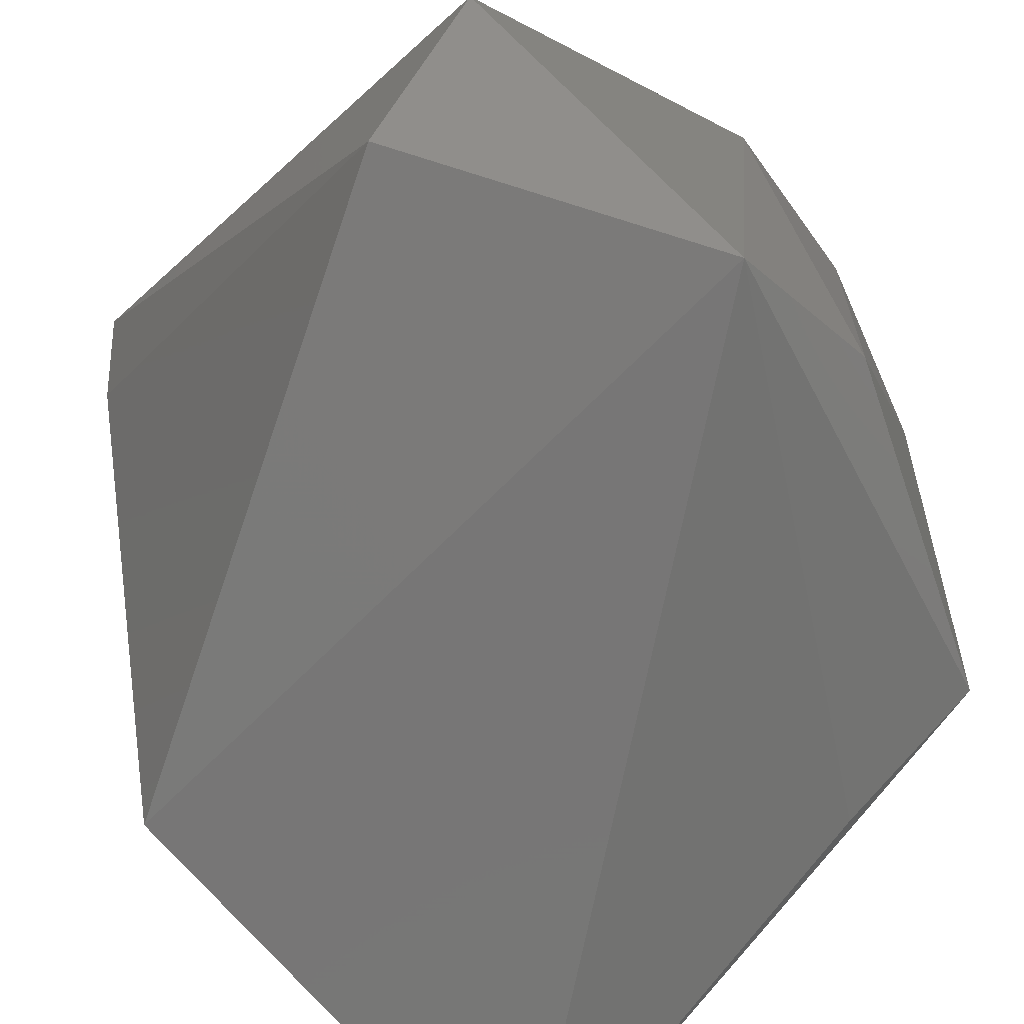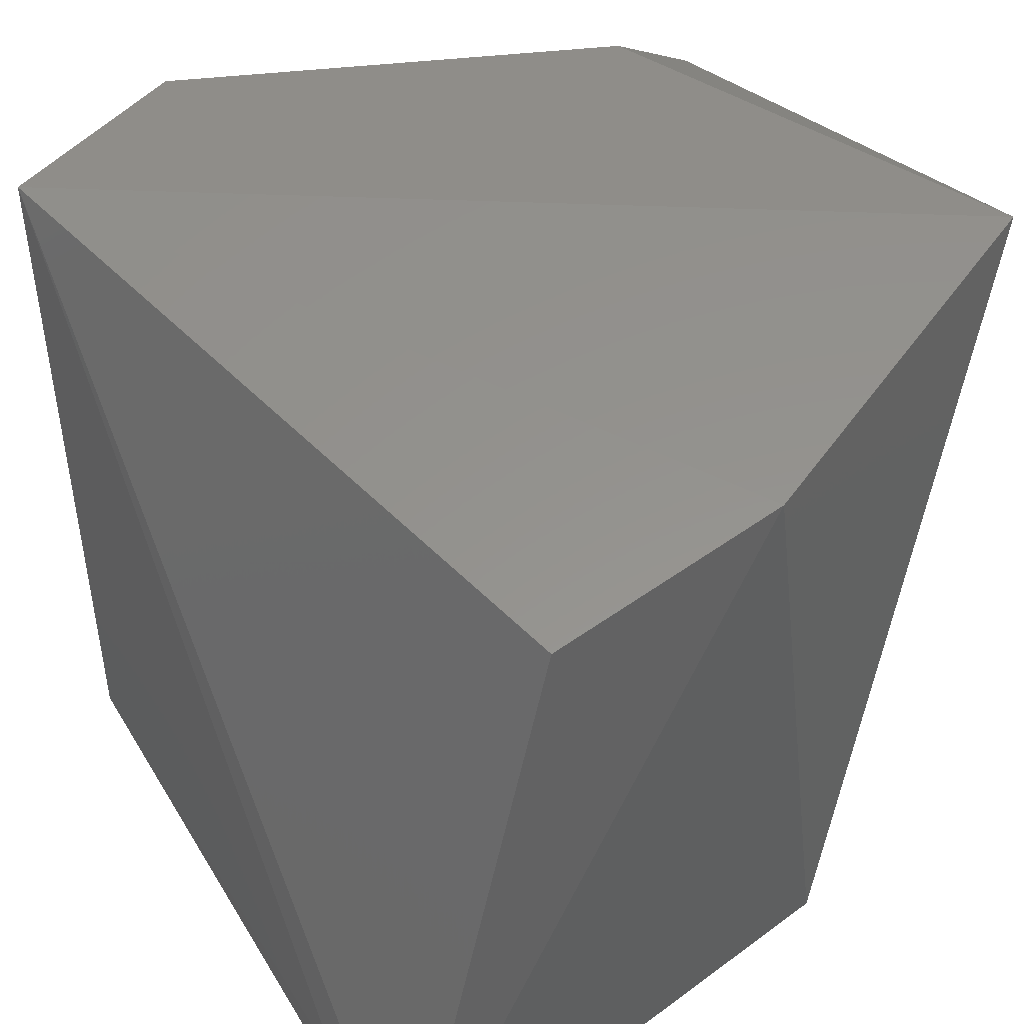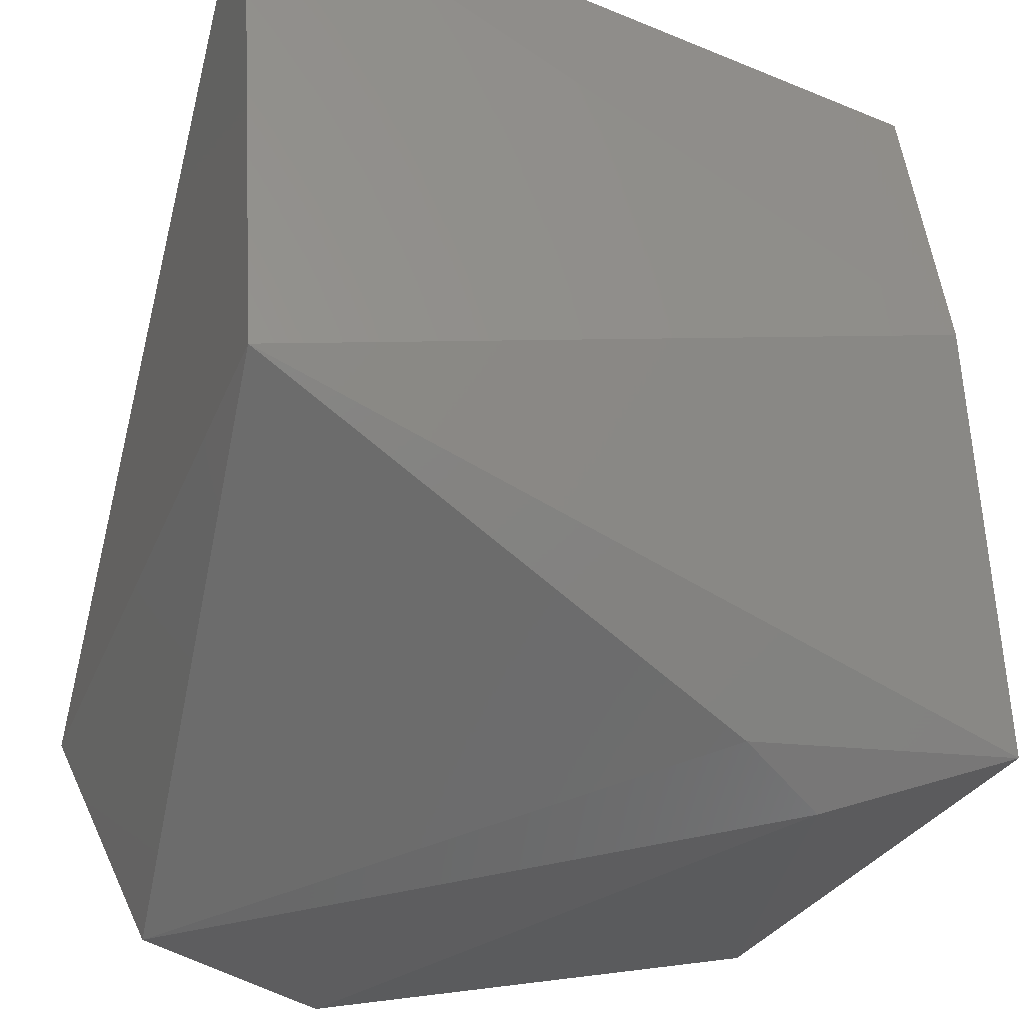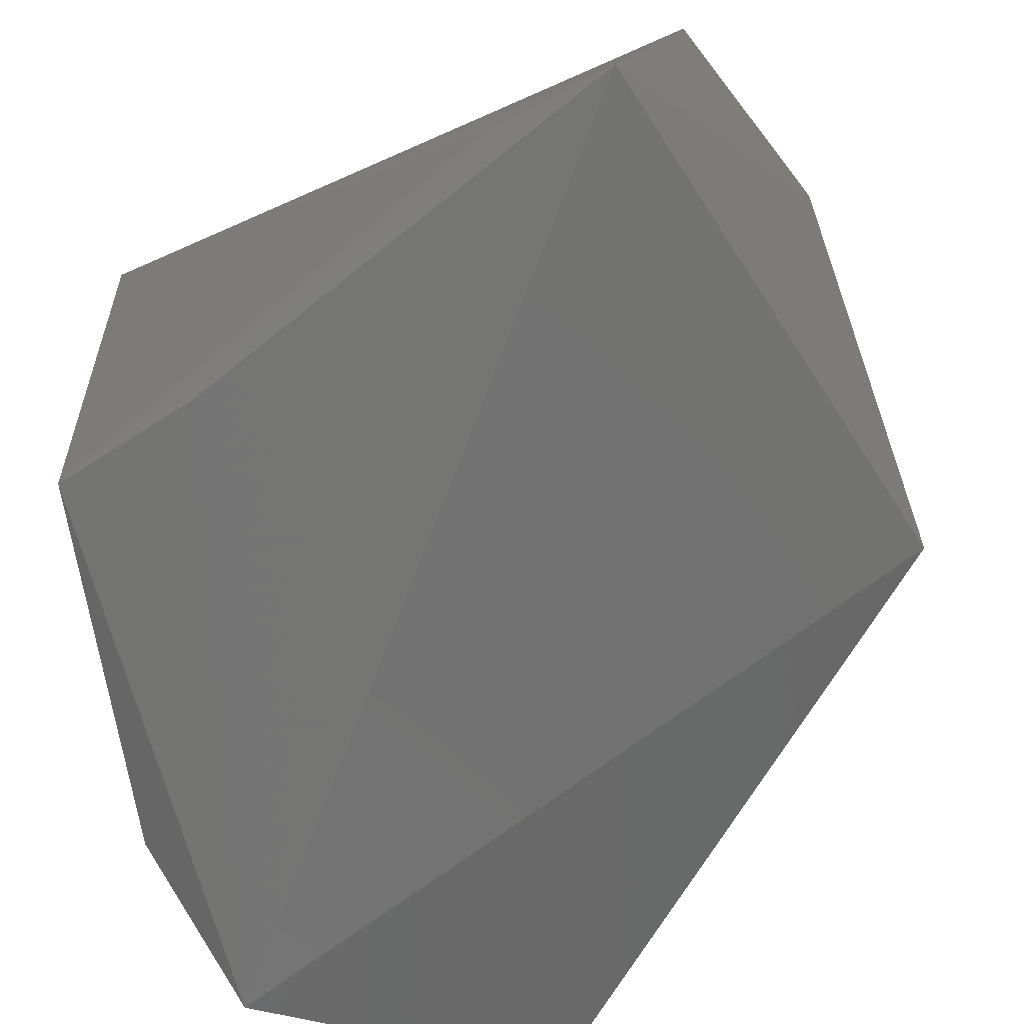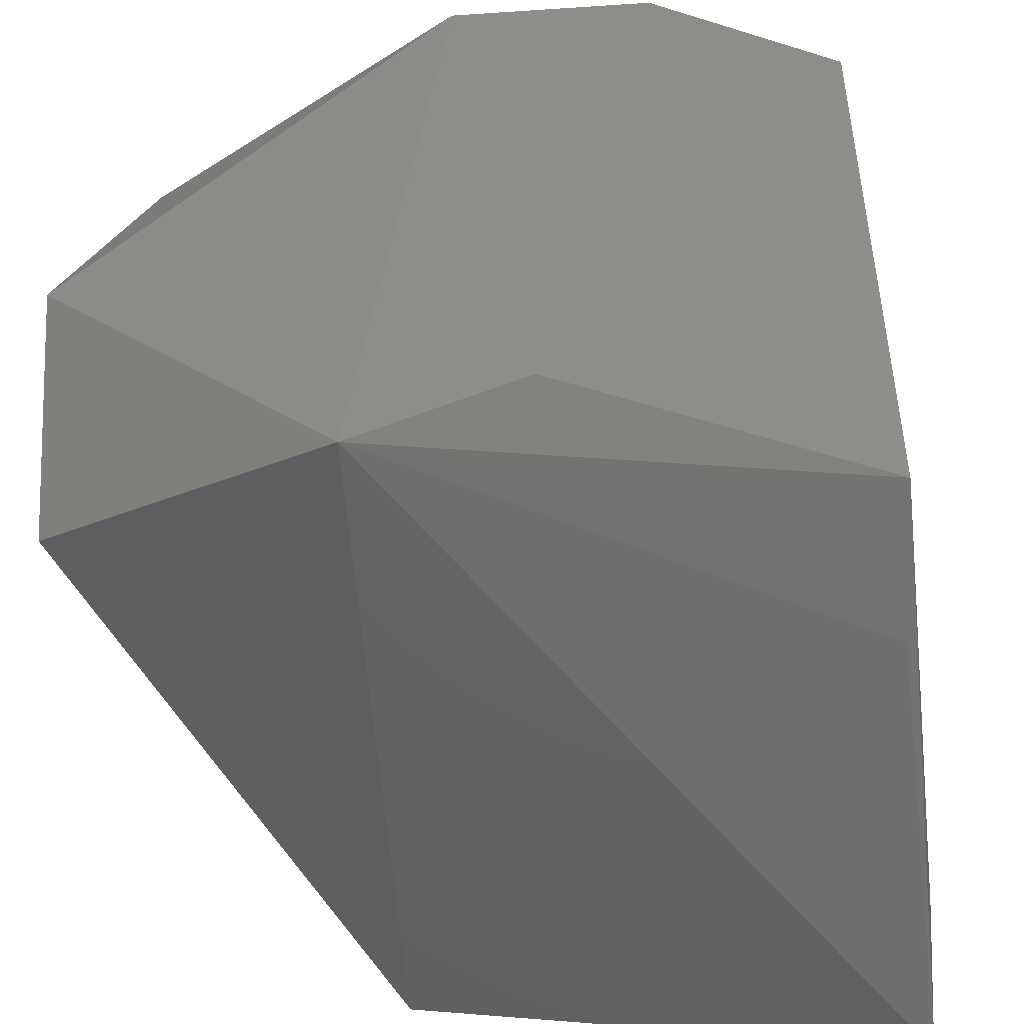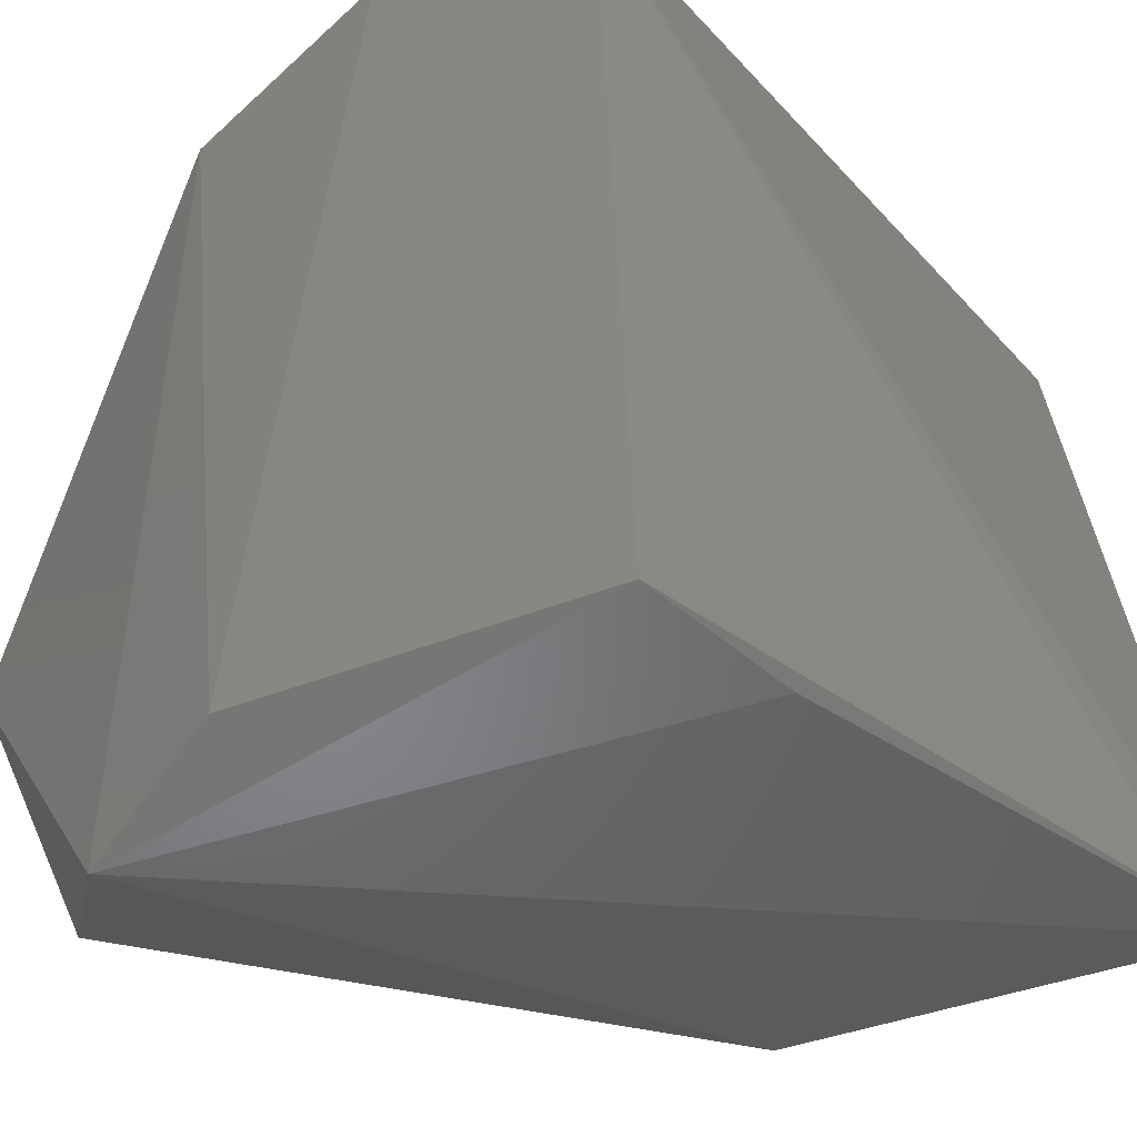
<metadata>
{"format":"stl","ext":"stl","renderer":"f3d","projection":"perspective","resolution":1024,"background":"white","views":[{"elev":-68.9,"azim":46.0,"up":"+Z"},{"elev":41.7,"azim":-124.9,"up":"+Z"},{"elev":-33.0,"azim":-106.9,"up":"+Y"},{"elev":-65.7,"azim":-143.3,"up":"+Z"},{"elev":-49.9,"azim":92.9,"up":"+Z"},{"elev":-30.3,"azim":139.4,"up":"+Z"}]}
</metadata>
<code>
# stl→obj: 19 verts, 34 faces
v -10 6 6
v -10 0 7
v 7 9 9
v -7 -9 9
v 6 -10 -8
v 9 -10 -3
v -5 -10 5
v 10 -3 -10
v 5 -9 7
v 10 -1 7
v 4 -6 9
v -7 10 -8
v 6 9 -7
v 2 9 -8
v 9 4 9
v -9 -3 -9
v -6 -9 3
v -10 10 -10
v 10 1 -8
f 1 2 3
f 2 4 3
f 5 6 7
f 6 5 8
f 7 6 9
f 4 7 9
f 6 8 10
f 9 6 10
f 3 4 11
f 4 9 11
f 9 10 11
f 12 3 13
f 8 14 13
f 3 11 15
f 11 10 15
f 4 2 16
f 8 5 16
f 5 7 17
f 7 4 17
f 4 16 17
f 16 5 17
f 2 1 18
f 1 3 18
f 3 12 18
f 14 8 18
f 13 14 18
f 12 13 18
f 16 2 18
f 8 16 18
f 10 8 19
f 13 3 19
f 8 13 19
f 15 10 19
f 3 15 19

</code>
